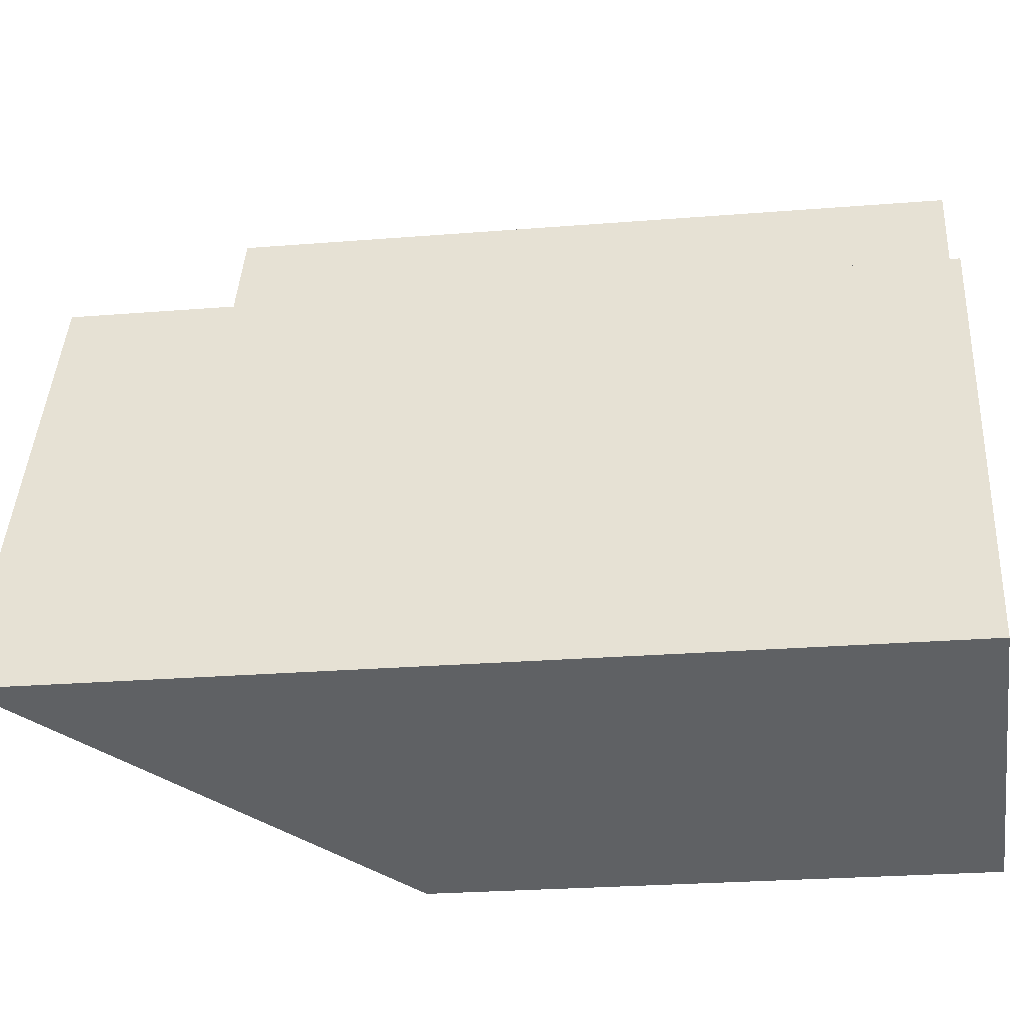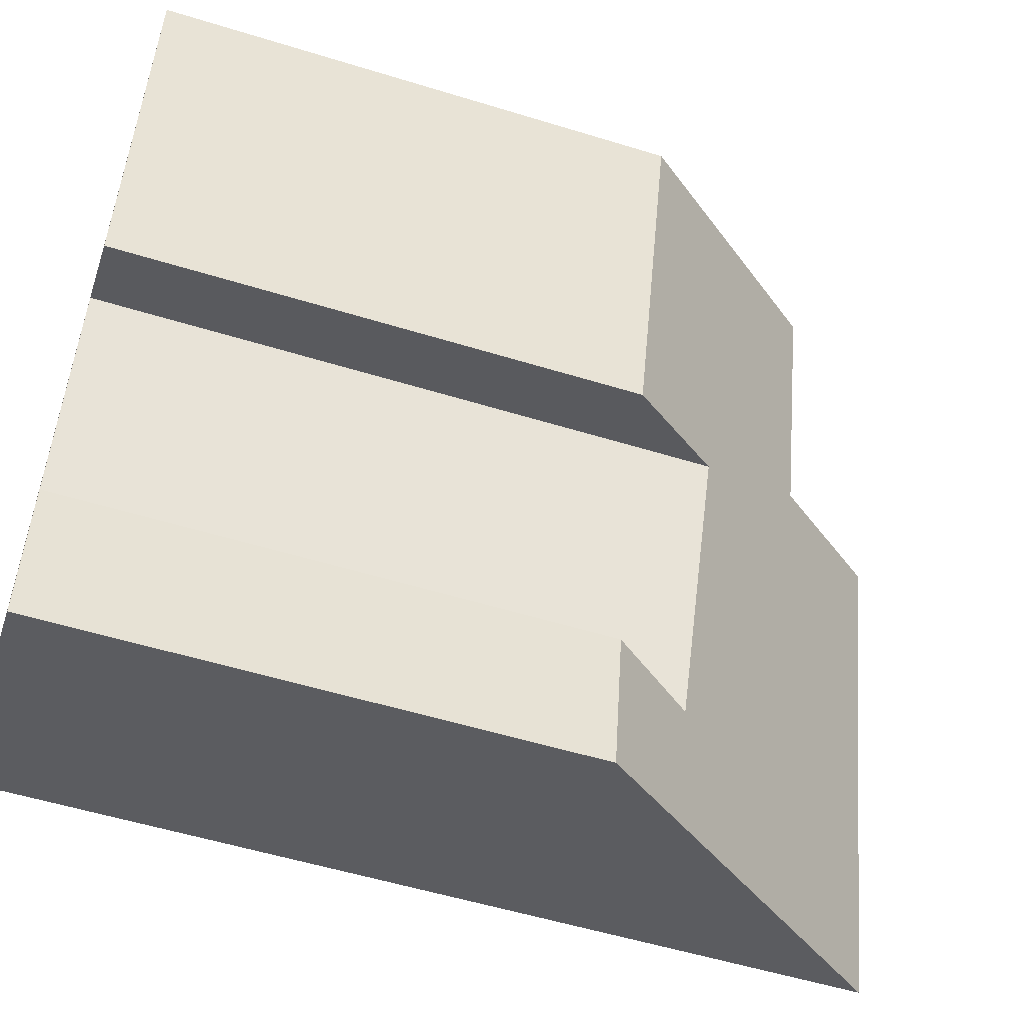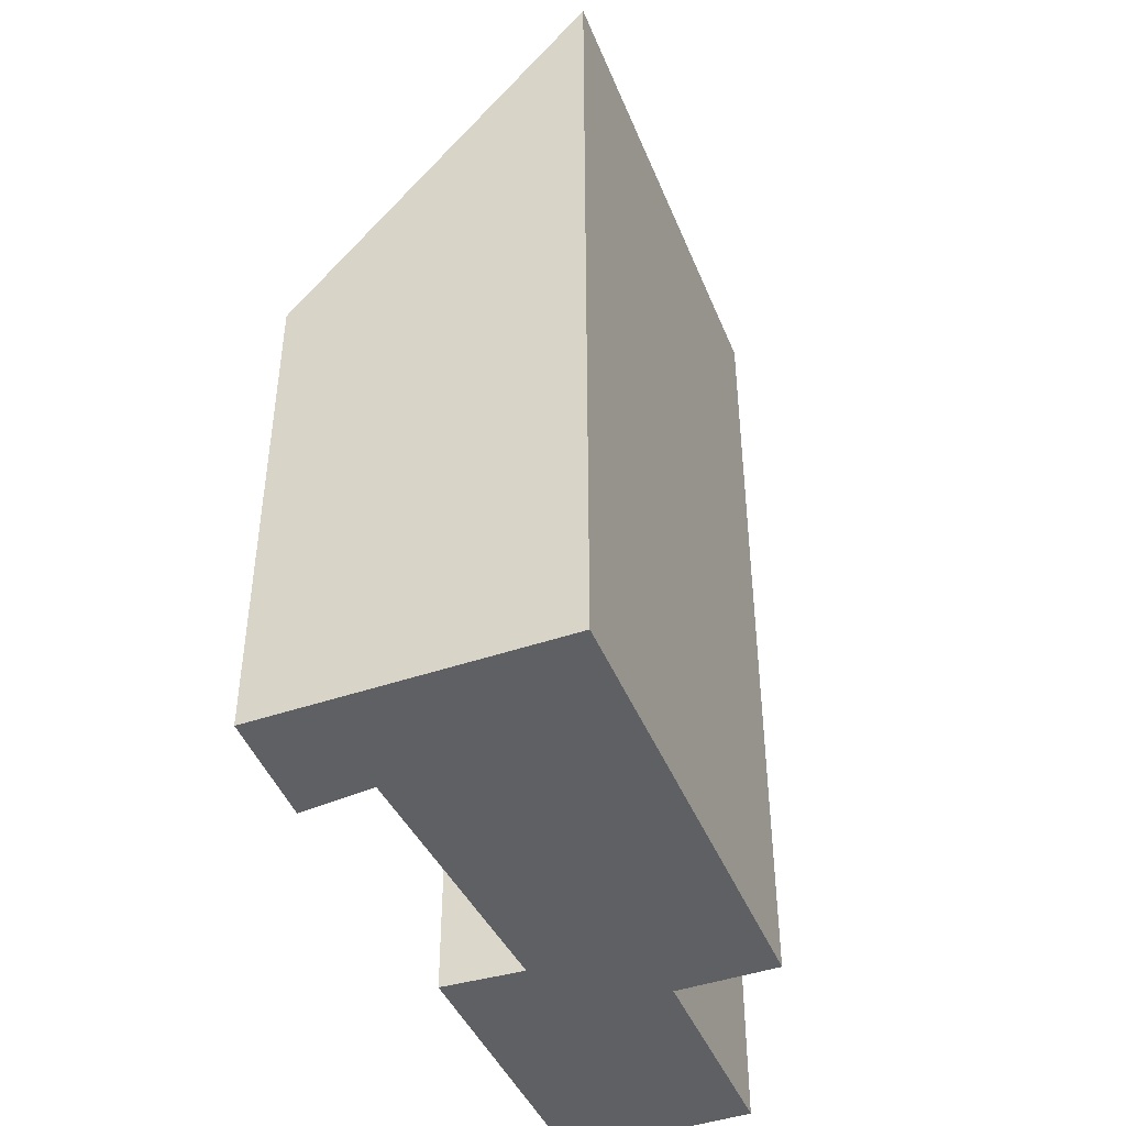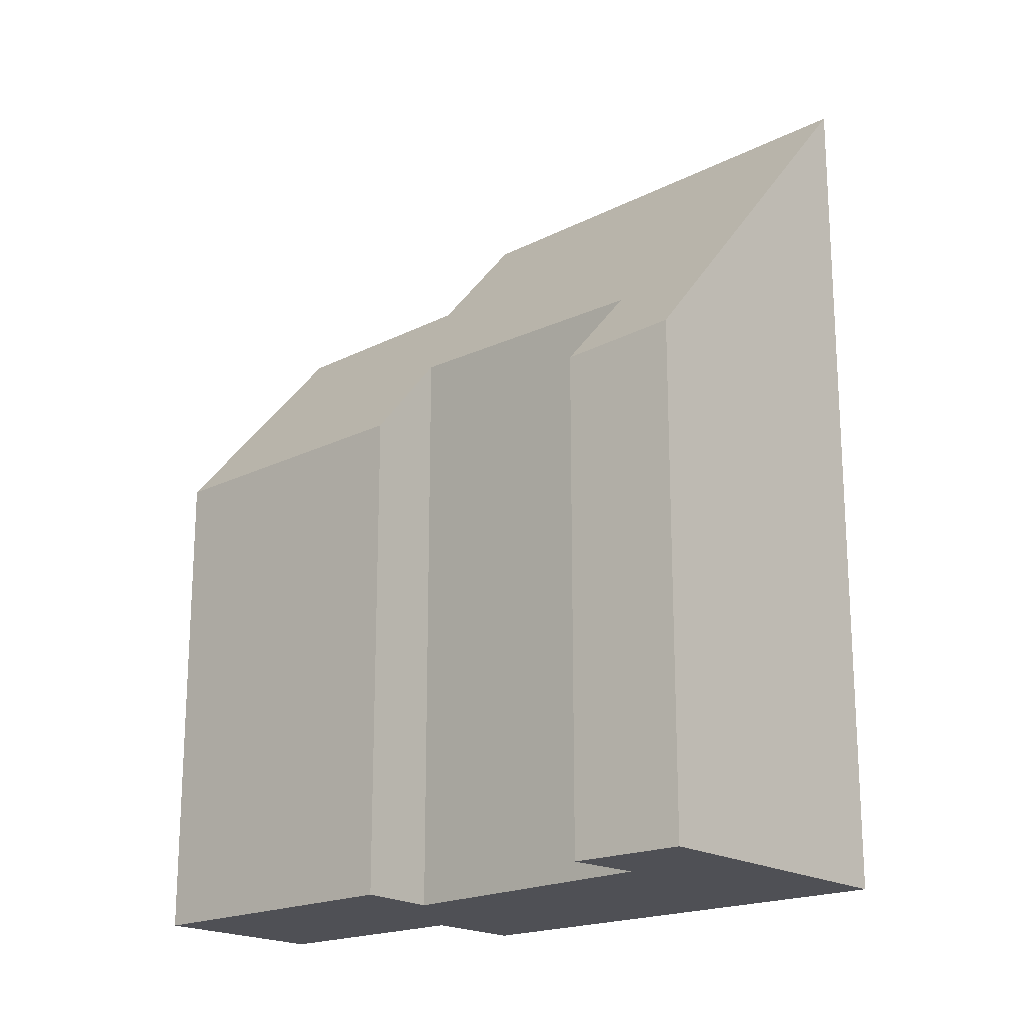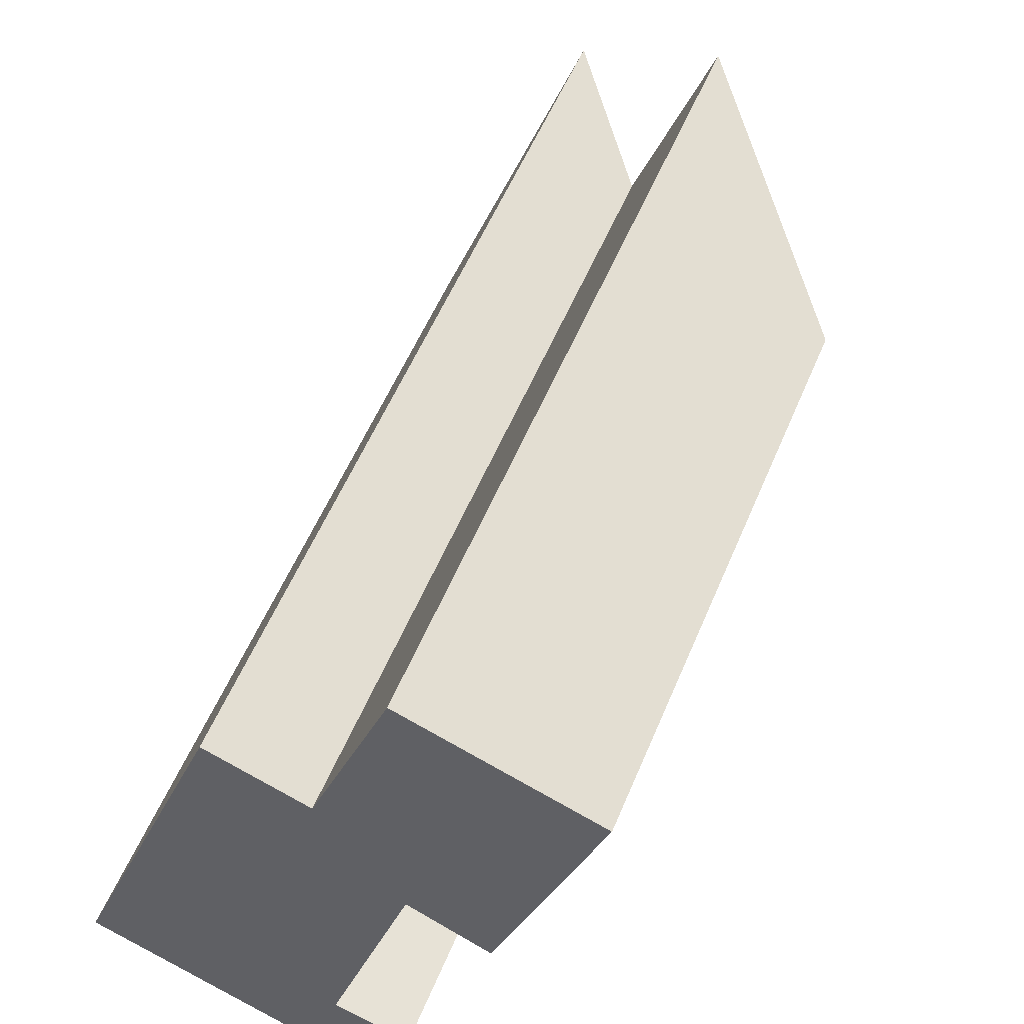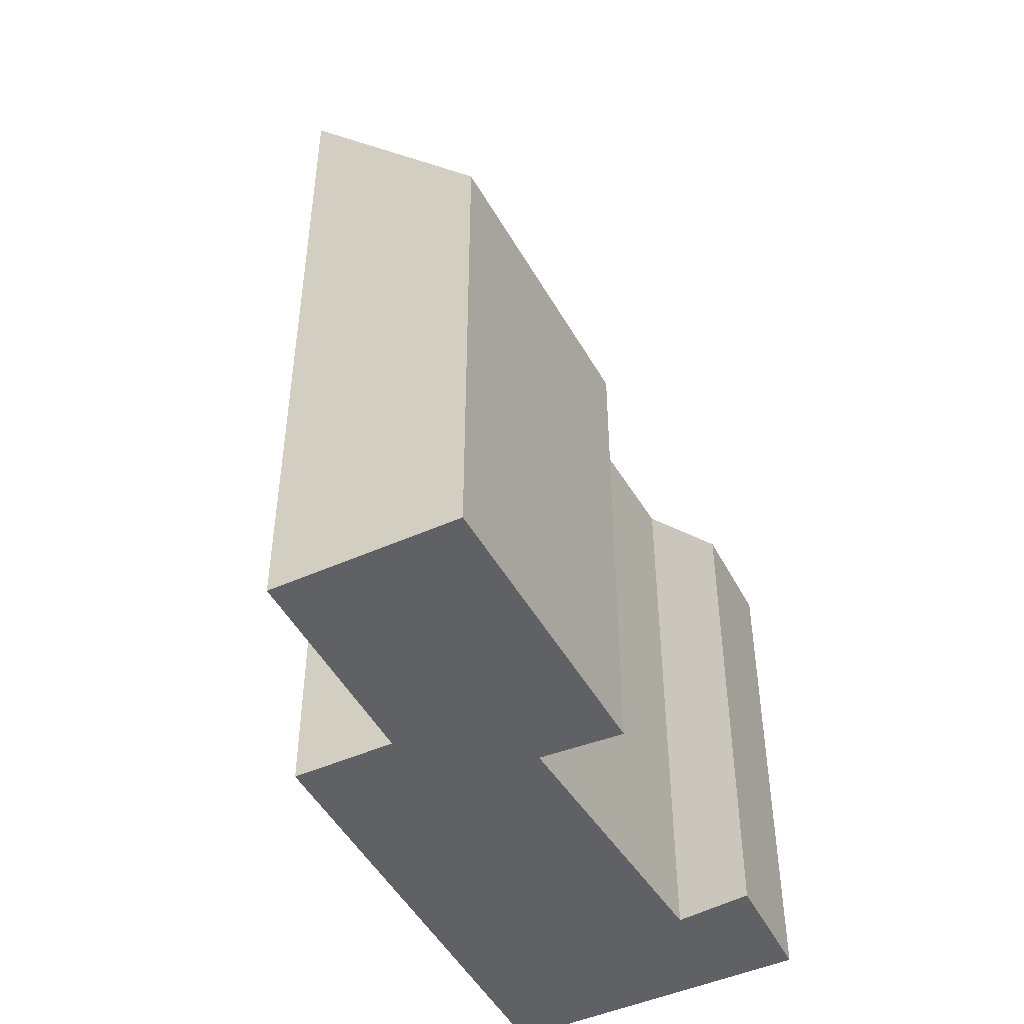
<metadata>
{"format":"obj","ext":"obj","renderer":"f3d","projection":"perspective","resolution":1024,"background":"white","views":[{"elev":-25.5,"azim":-82.6,"up":"+Z"},{"elev":-54.4,"azim":71.9,"up":"+Z"},{"elev":-44.7,"azim":-138.4,"up":"+Y"},{"elev":-19.3,"azim":151.1,"up":"+Y"},{"elev":55.0,"azim":22.3,"up":"+Z"},{"elev":-47.4,"azim":46.8,"up":"+Y"}]}
</metadata>
<code>
v  0 11.88 7.277e-16
v  4.535 6.969 0.094
v  3.945 7.061 -1.429
v  3.524 8.169 0.36
v  4.651 8.303 4.129
v  7.074 6.934 7.653
v  5.714 6.976 3.668
v  3.573 10.04 5.679
v  2.234 11.68 6.165
v  4.611 9.945 8.545
v  3.945 8.75e-17 -1.429
v  4.535 -5.756e-18 0.094
v  5.714 -2.246e-16 3.668
v  7.074 -4.686e-16 7.653
v  4.651 -2.528e-16 4.129
v  3.524 -2.204e-17 0.36
v  0 0 0
v  2.234 -3.775e-16 6.165
v  3.573 -3.477e-16 5.679
v  4.611 -5.232e-16 8.545
g defaultobject
f 1 2 3
f 2 1 4
f 4 1 5
f 5 6 7
f 6 5 1
f 6 1 8
f 8 1 9
f 10 6 8
f 2 11 3
f 11 2 12
f 6 13 7
f 13 6 14
f 15 4 5
f 4 15 16
f 3 17 1
f 17 3 11
f 17 9 1
f 9 17 18
f 19 10 8
f 10 19 20
f 18 8 9
f 8 18 19
f 20 6 10
f 6 20 14
f 16 2 4
f 2 16 12
f 7 15 5
f 15 7 13
f 17 19 18
f 19 17 15
f 15 17 16
f 16 17 12
f 12 17 11
f 19 14 20
f 14 19 13
f 13 19 15

</code>
